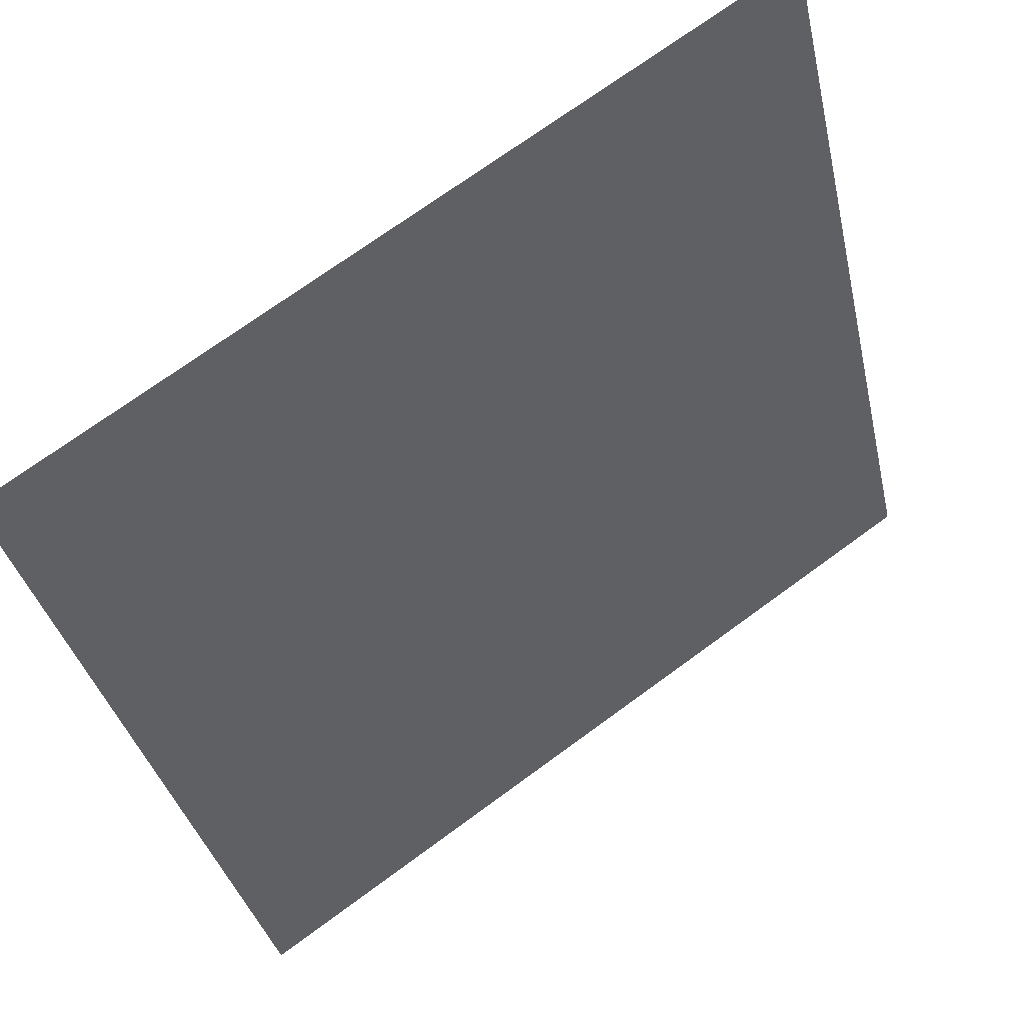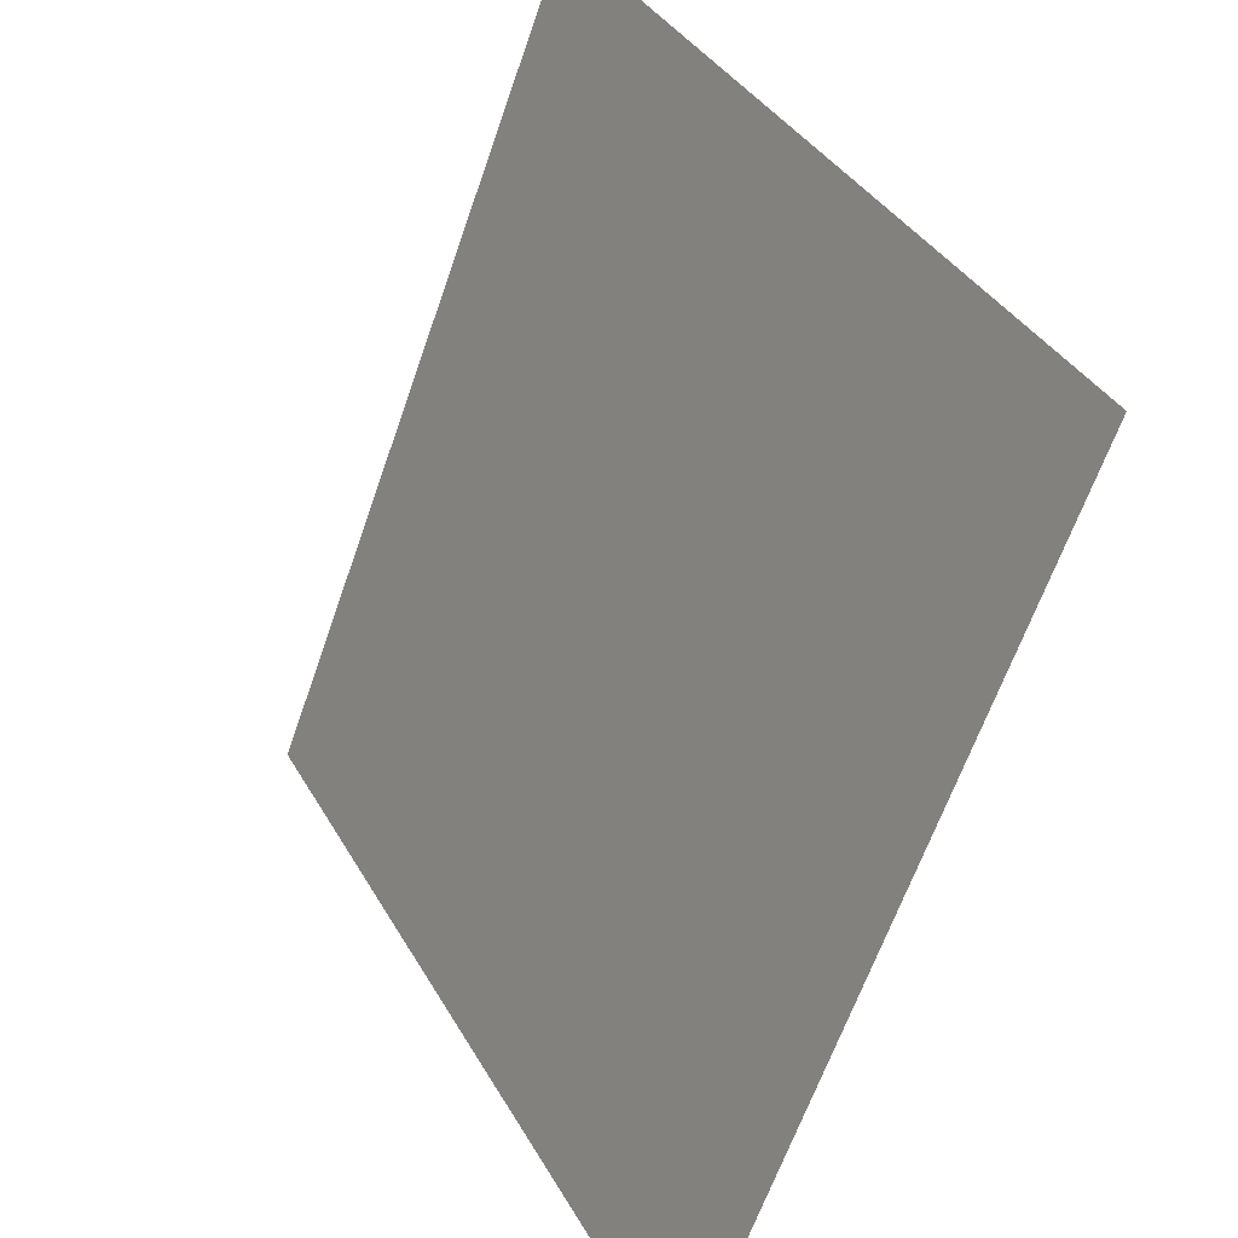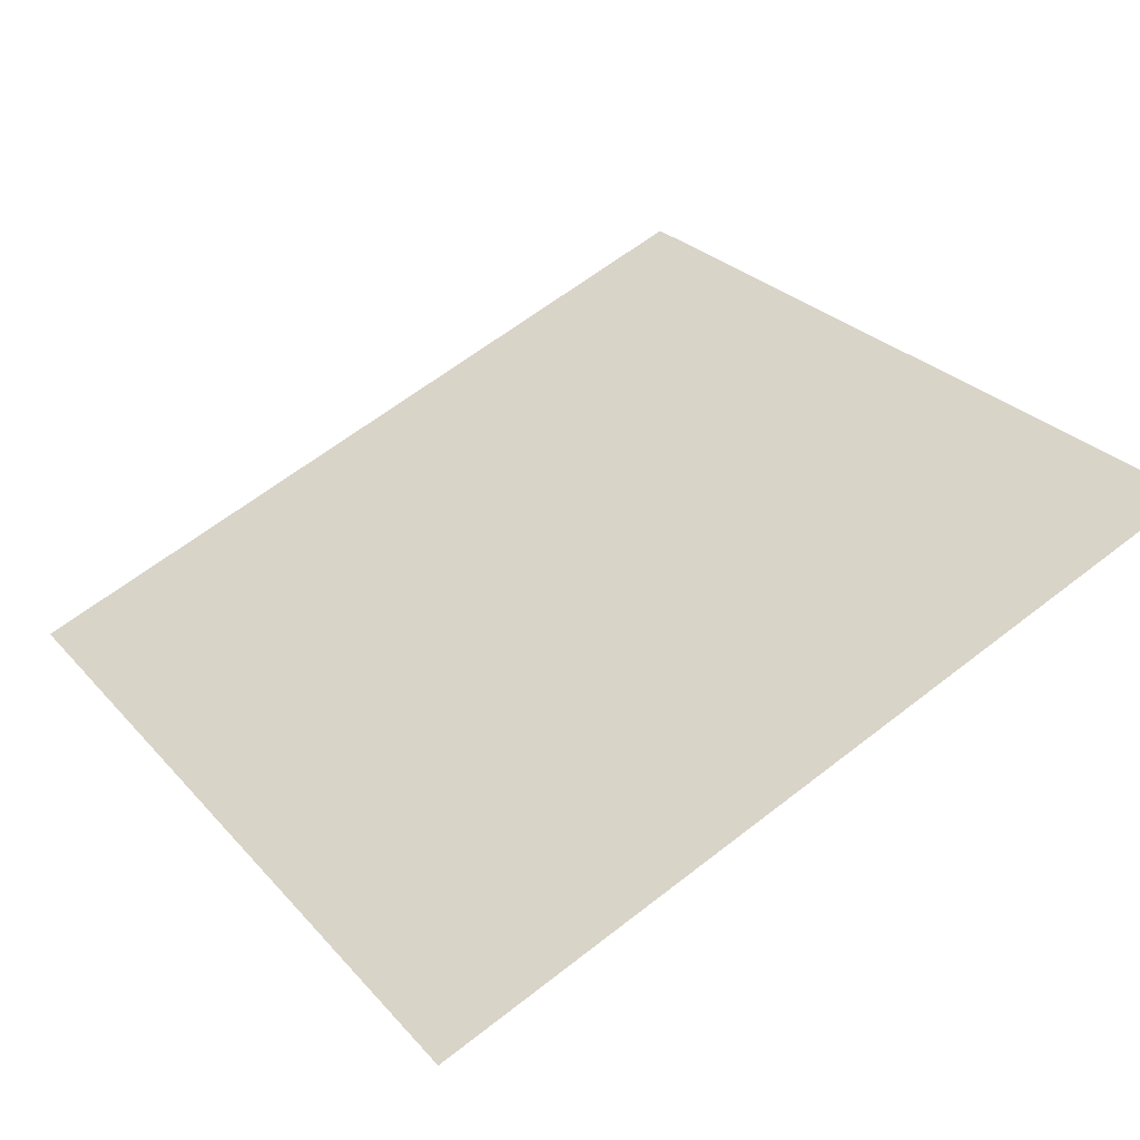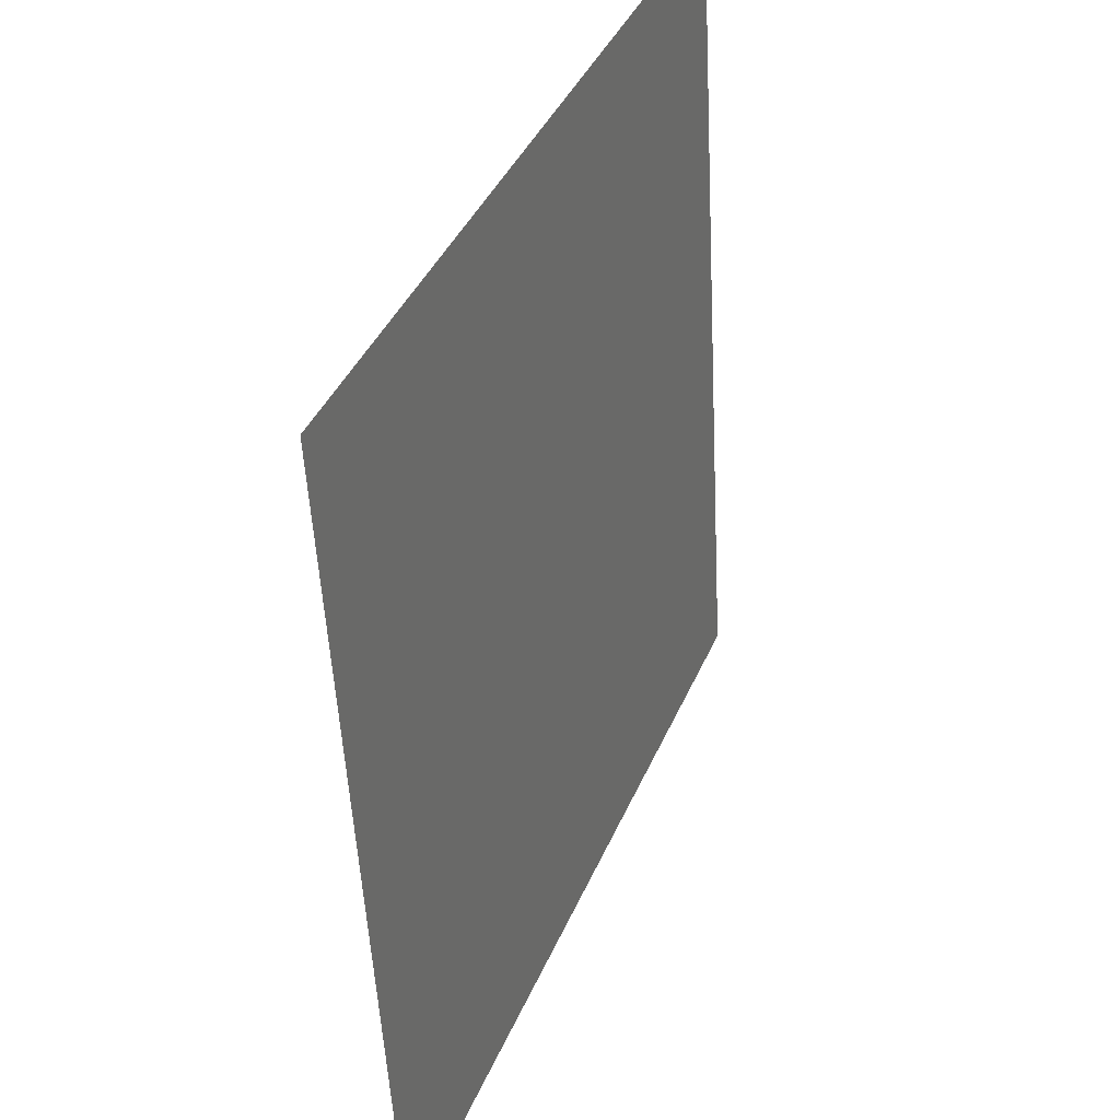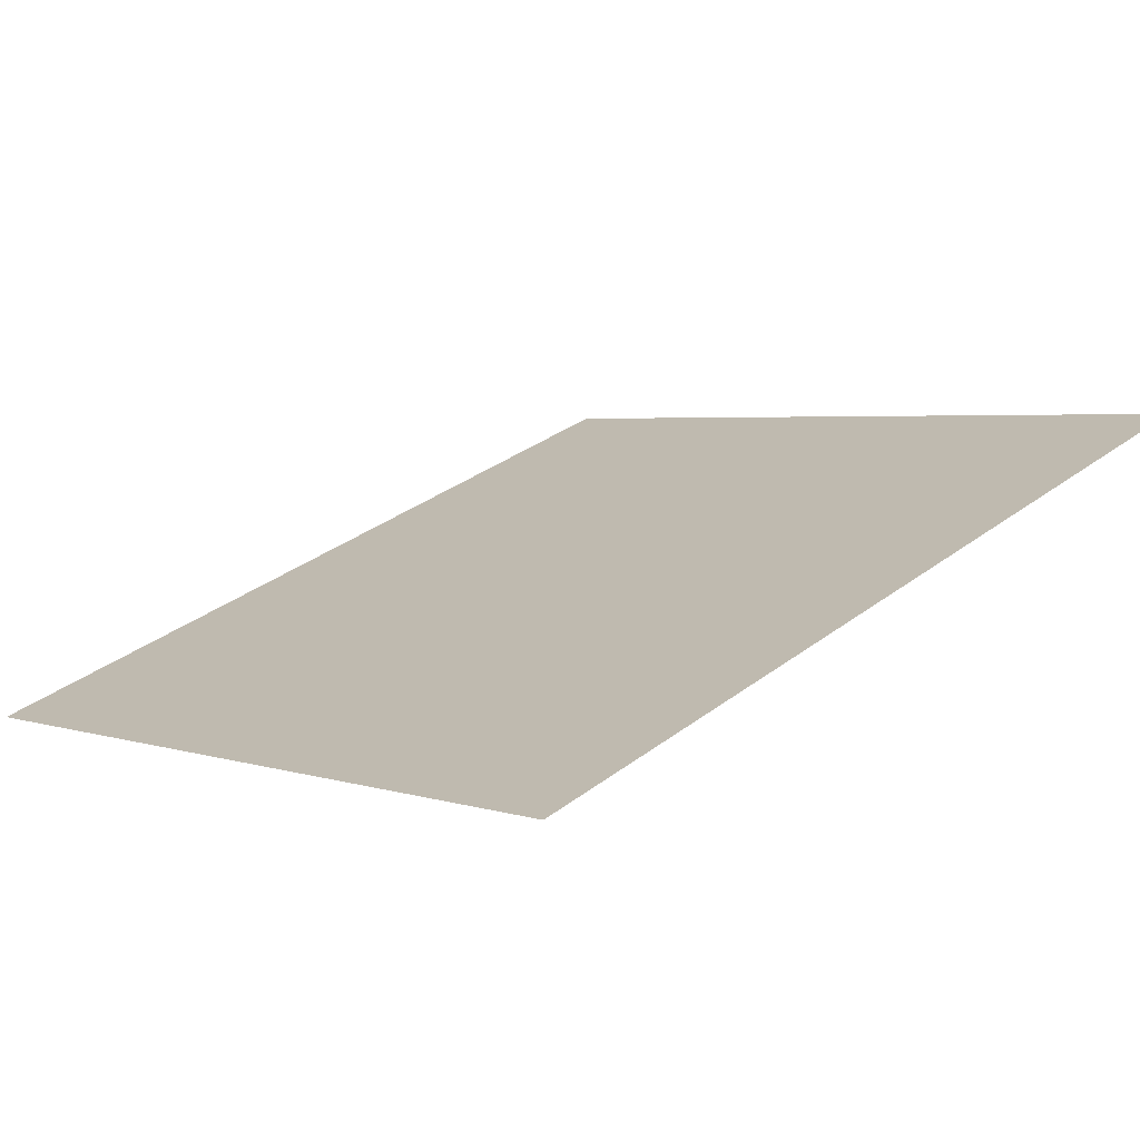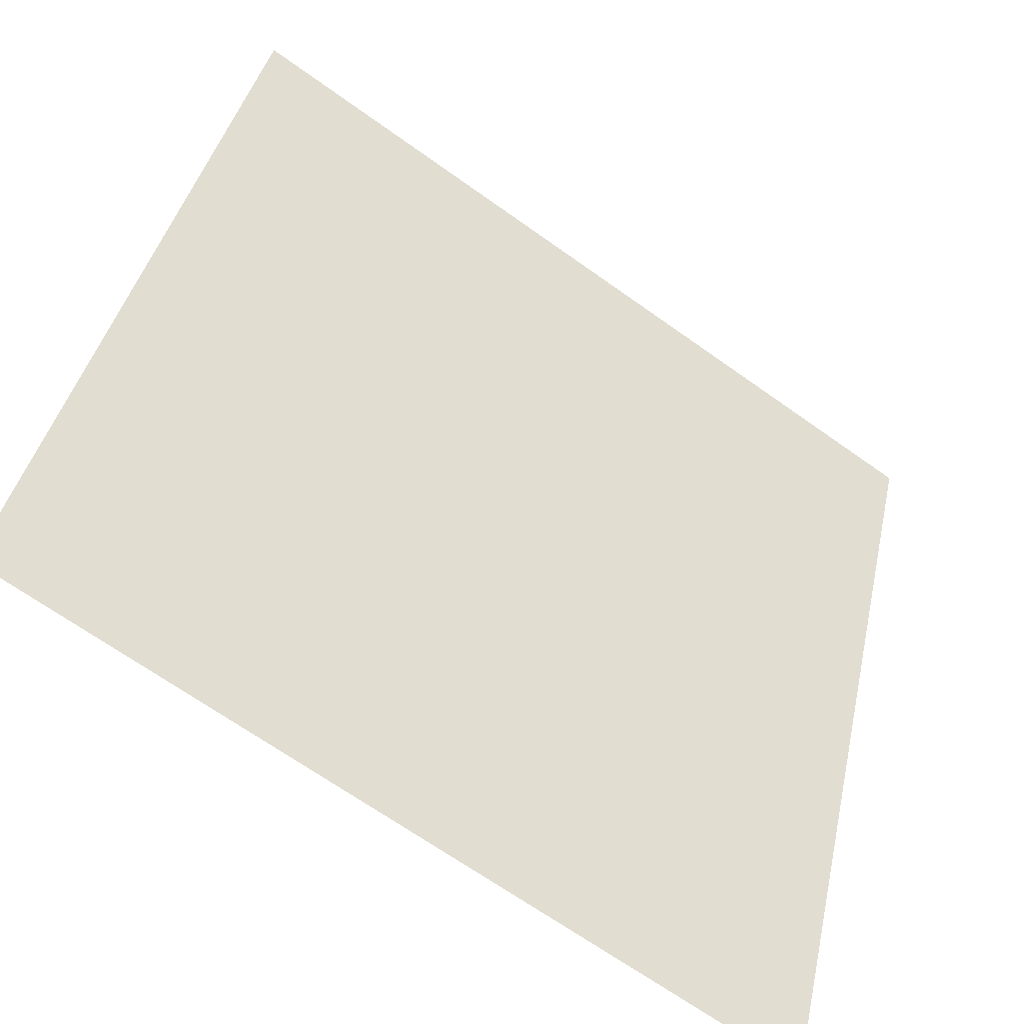
<metadata>
{"format":"obj","ext":"obj","renderer":"f3d","projection":"perspective","resolution":1024,"background":"white","views":[{"elev":71.5,"azim":-36.3,"up":"+Y"},{"elev":36.3,"azim":64.0,"up":"+Y"},{"elev":27.5,"azim":-122.4,"up":"+Z"},{"elev":-52.0,"azim":92.9,"up":"+Y"},{"elev":3.3,"azim":-131.0,"up":"+Z"},{"elev":-67.5,"azim":144.4,"up":"+Y"}]}
</metadata>
<code>
o Plane
v -2.703 -4.51 1.115
v 3.683 -4.51 1.115
v -2.703 1.439 -1.205
v 3.683 1.439 -1.205
g Plane_Plane_Material.001
f 1 2 4 3

</code>
